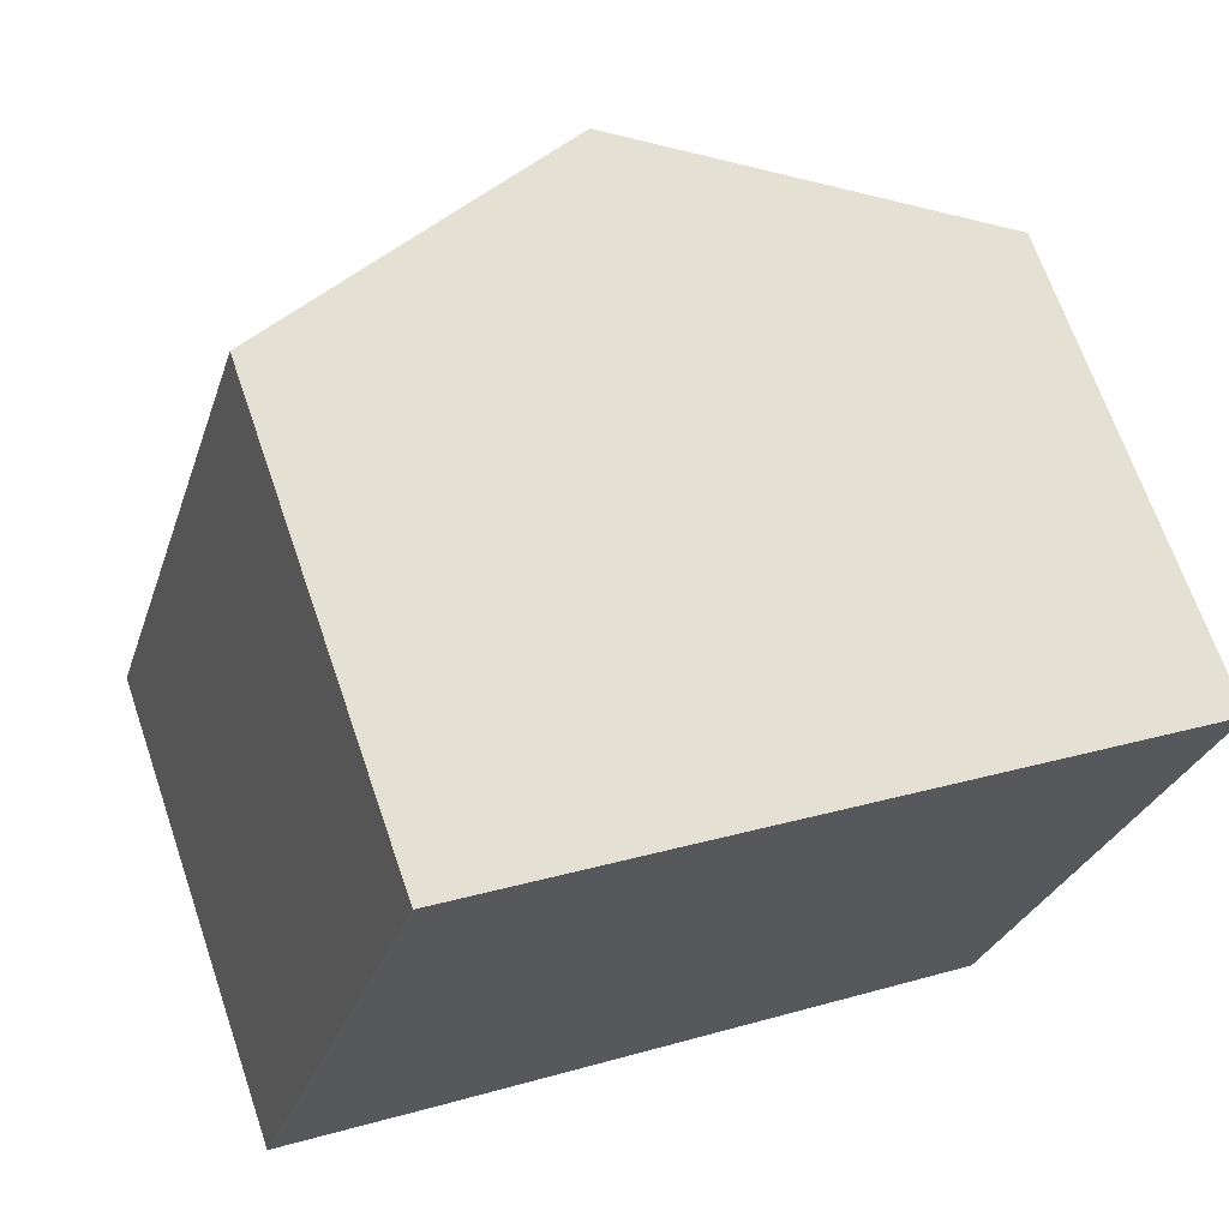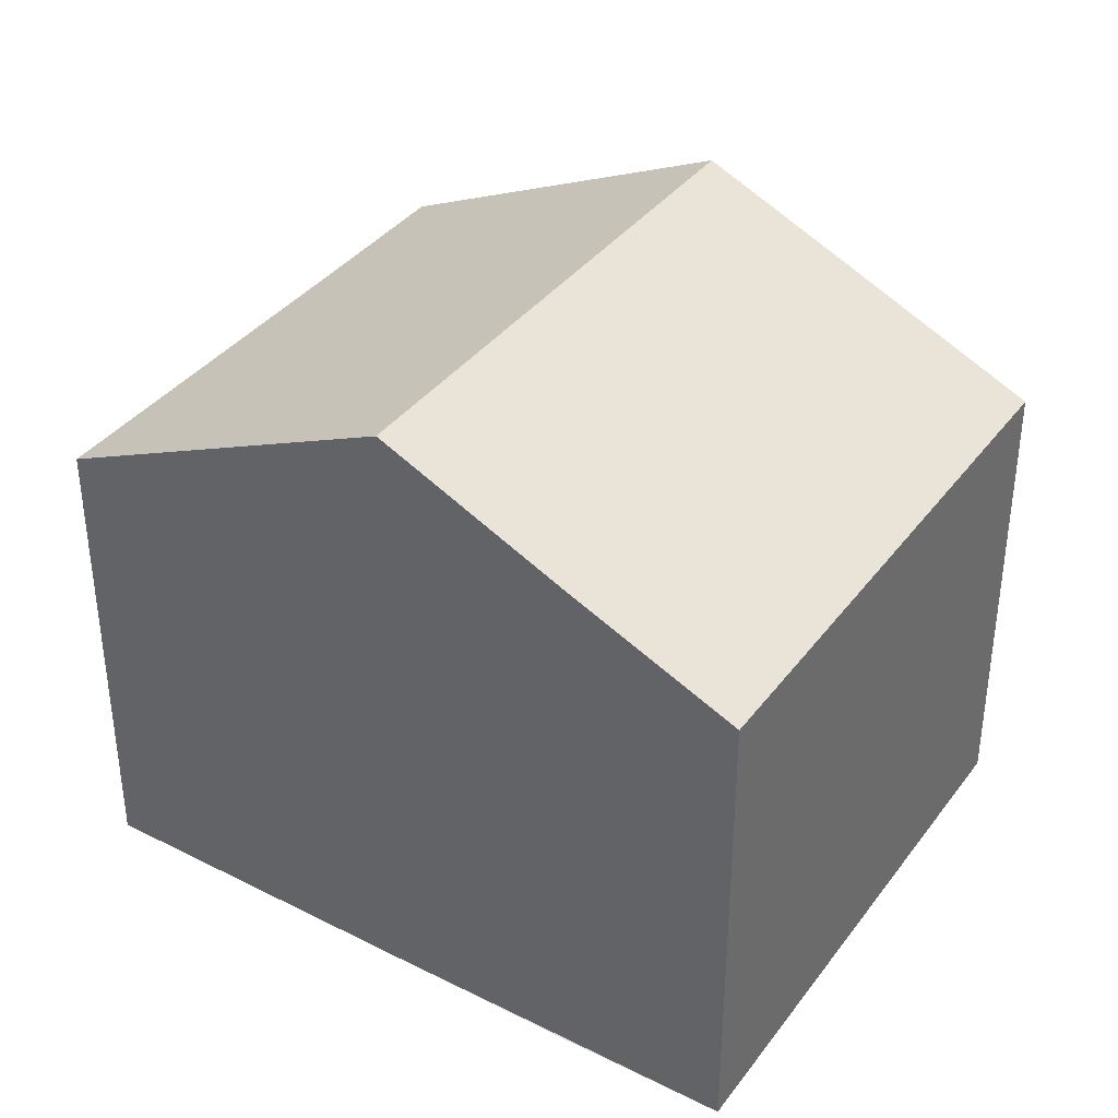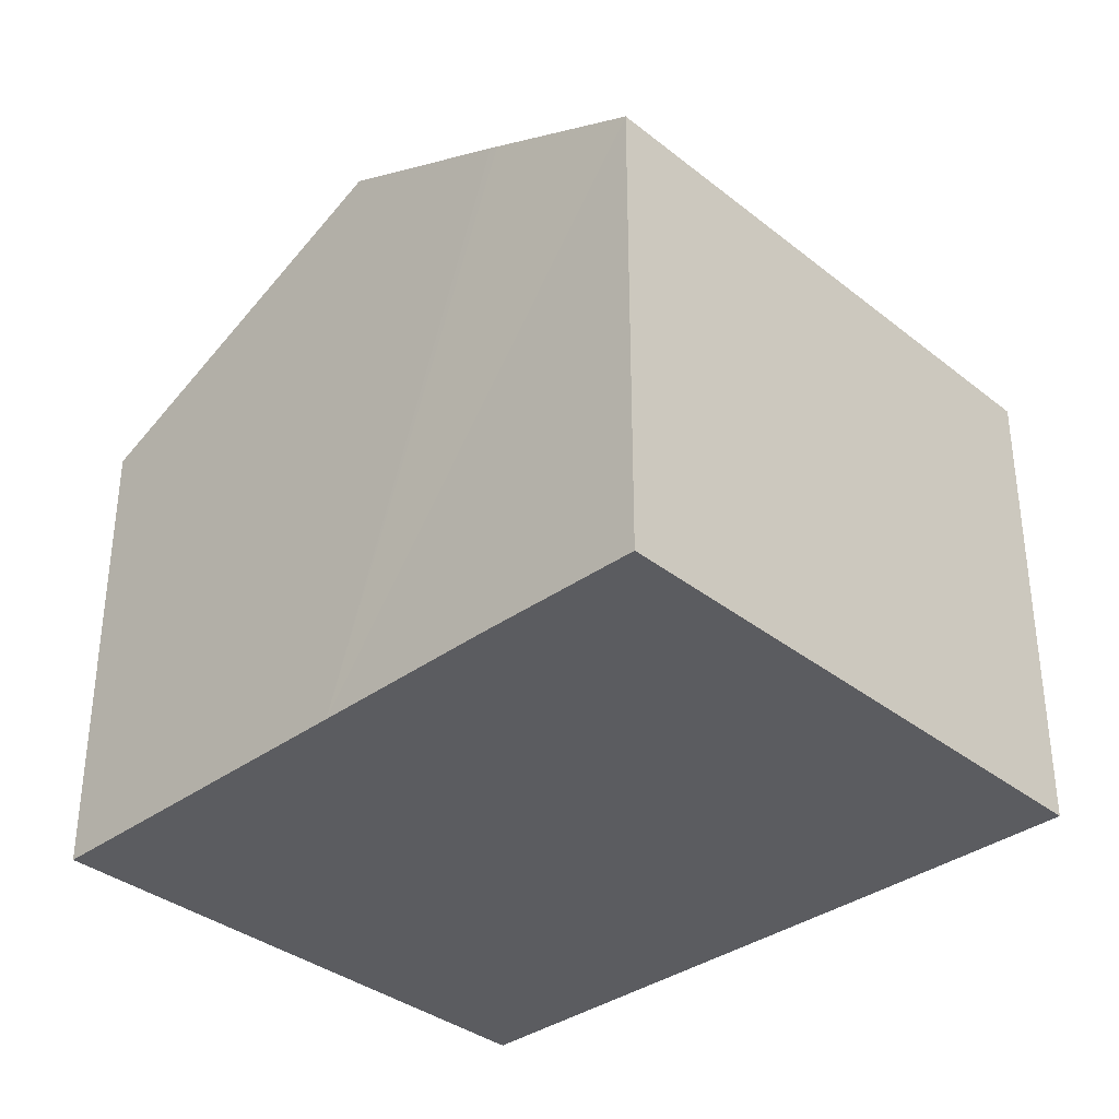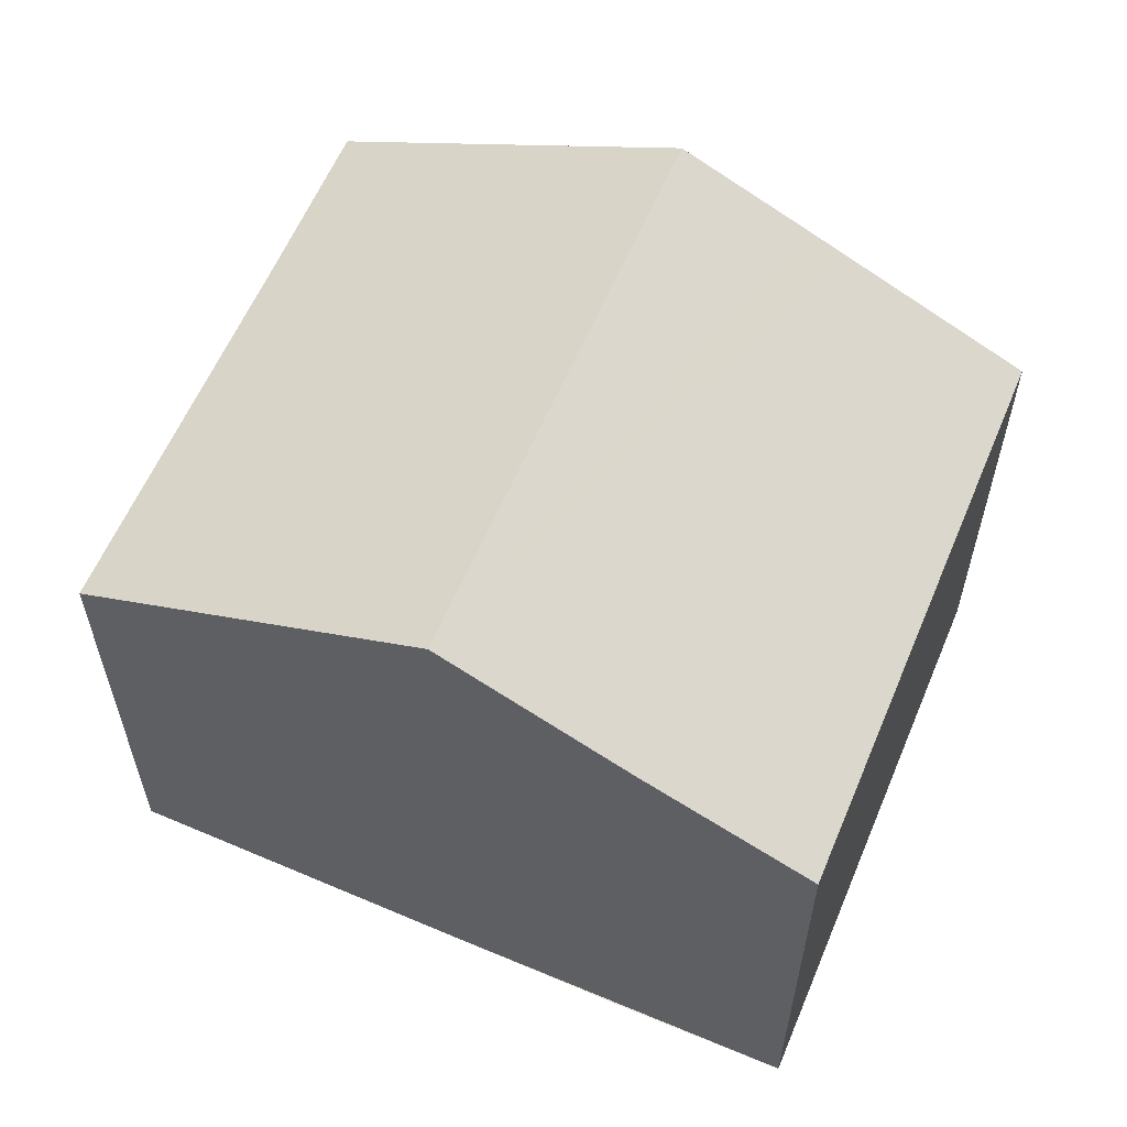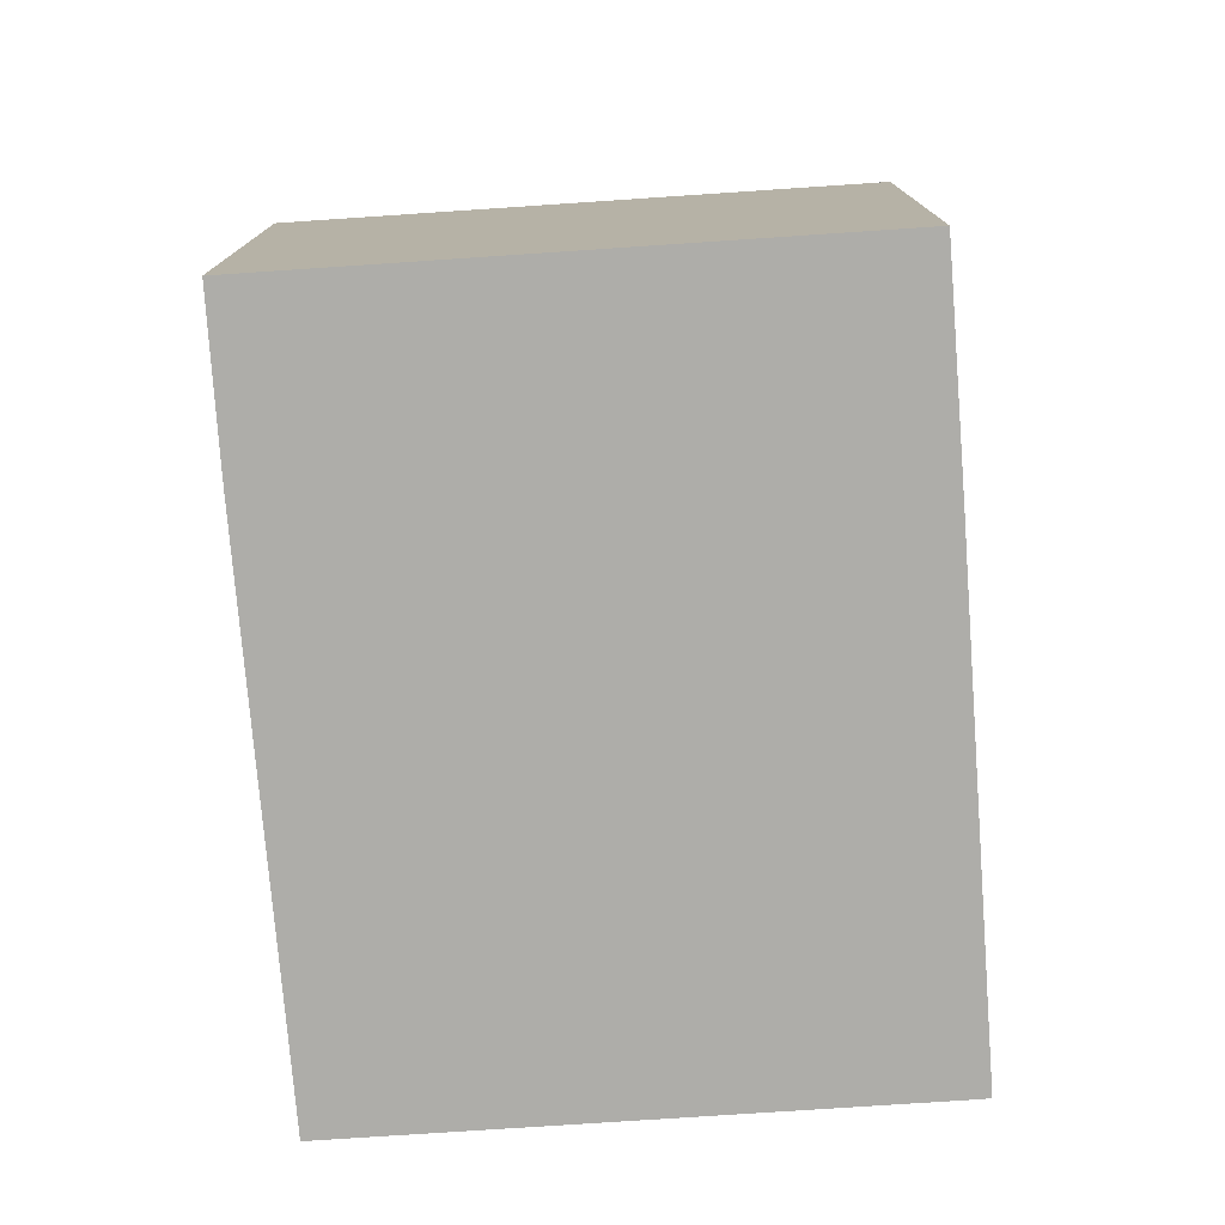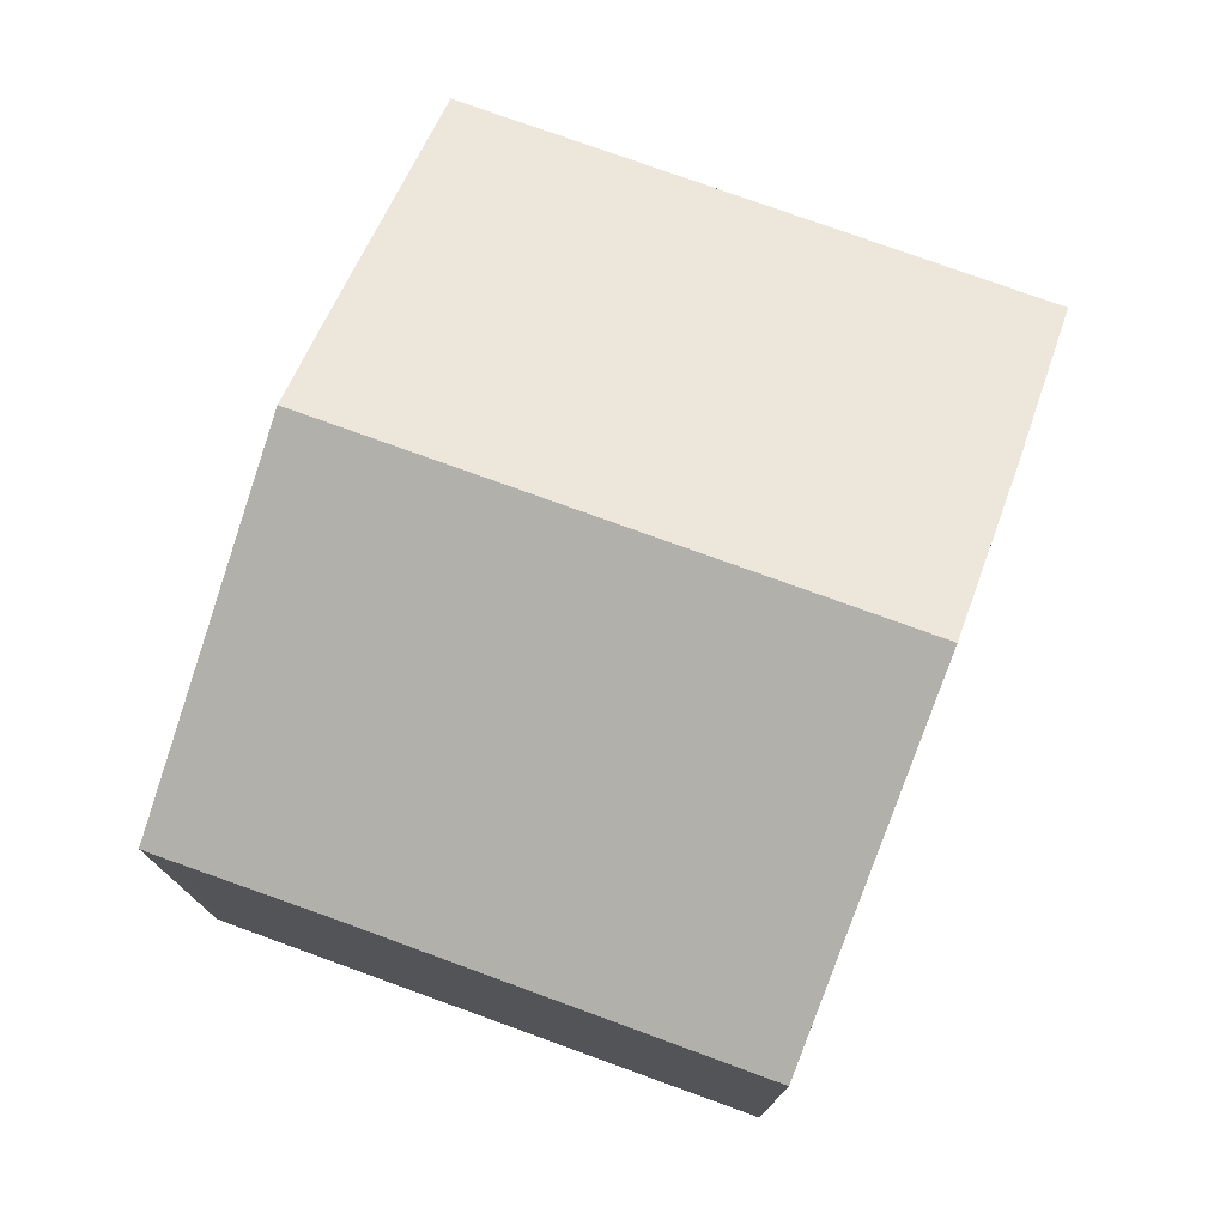
<metadata>
{"format":"obj","ext":"obj","renderer":"f3d","projection":"perspective","resolution":1024,"background":"white","views":[{"elev":67.6,"azim":-18.9,"up":"+Z"},{"elev":37.0,"azim":-130.6,"up":"+Y"},{"elev":-35.1,"azim":-119.2,"up":"+Y"},{"elev":59.6,"azim":-140.0,"up":"+Y"},{"elev":-77.1,"azim":-68.9,"up":"+Y"},{"elev":76.6,"azim":127.2,"up":"+Y"}]}
</metadata>
<code>
v  8.217 15.02 -2.47
v  12.31 15.02 10.69
v  16.45 11.21 -4.874
v  19.3 11.22 4.354
v  19.61 11.21 5.342
v  20.39 11.2 7.774
v  20.44 11.2 7.922
v  20.52 11.21 8.208
v  2.805 11.2 9.019
v  3.665 12.91 -1.137
v  0 11.2 6.86e-16
v  4.09 11.2 13.15
v  4.142 11.23 13.13
v  8.524 13.26 11.83
v  3.87 13.01 -1.2
v  9.24 13.59 11.62
v  16.45 2.984e-16 -4.874
v  8.217 1.512e-16 -2.47
v  0 0 0
v  3.87 7.348e-17 -1.2
v  3.665 6.962e-17 -1.137
v  2.805 -5.523e-16 9.019
v  4.09 -8.052e-16 13.15
v  20.52 -5.026e-16 8.208
v  4.142 -8.043e-16 13.13
v  8.524 -7.246e-16 11.83
v  12.31 -6.546e-16 10.69
v  9.24 -7.115e-16 11.62
v  20.44 -4.851e-16 7.922
v  20.39 -4.76e-16 7.774
v  19.61 -3.271e-16 5.342
v  19.3 -2.666e-16 4.354
g defaultobject
f 1 2 3
f 4 3 2
f 5 4 2
f 6 5 2
f 7 6 2
f 8 7 2
f 9 10 11
f 10 9 12
f 10 12 13
f 10 13 14
f 10 14 15
f 15 14 1
f 1 14 16
f 1 16 2
f 17 1 3
f 1 17 15
f 15 17 18
f 15 18 10
f 10 18 11
f 11 18 19
f 19 18 20
f 19 20 21
f 19 9 11
f 9 19 12
f 12 19 22
f 12 22 23
f 23 13 12
f 13 23 14
f 14 23 16
f 16 23 2
f 2 23 8
f 8 23 24
f 24 23 25
f 24 25 26
f 24 26 27
f 27 26 28
f 24 7 8
f 7 24 29
f 29 6 7
f 6 29 5
f 5 29 4
f 4 29 3
f 3 29 17
f 17 29 30
f 17 30 31
f 17 31 32
f 27 29 24
f 29 27 30
f 30 27 31
f 31 27 32
f 32 27 17
f 17 27 18
f 18 27 28
f 18 28 26
f 18 26 25
f 18 25 20
f 20 25 23
f 20 23 22
f 20 22 19
f 20 19 21

</code>
